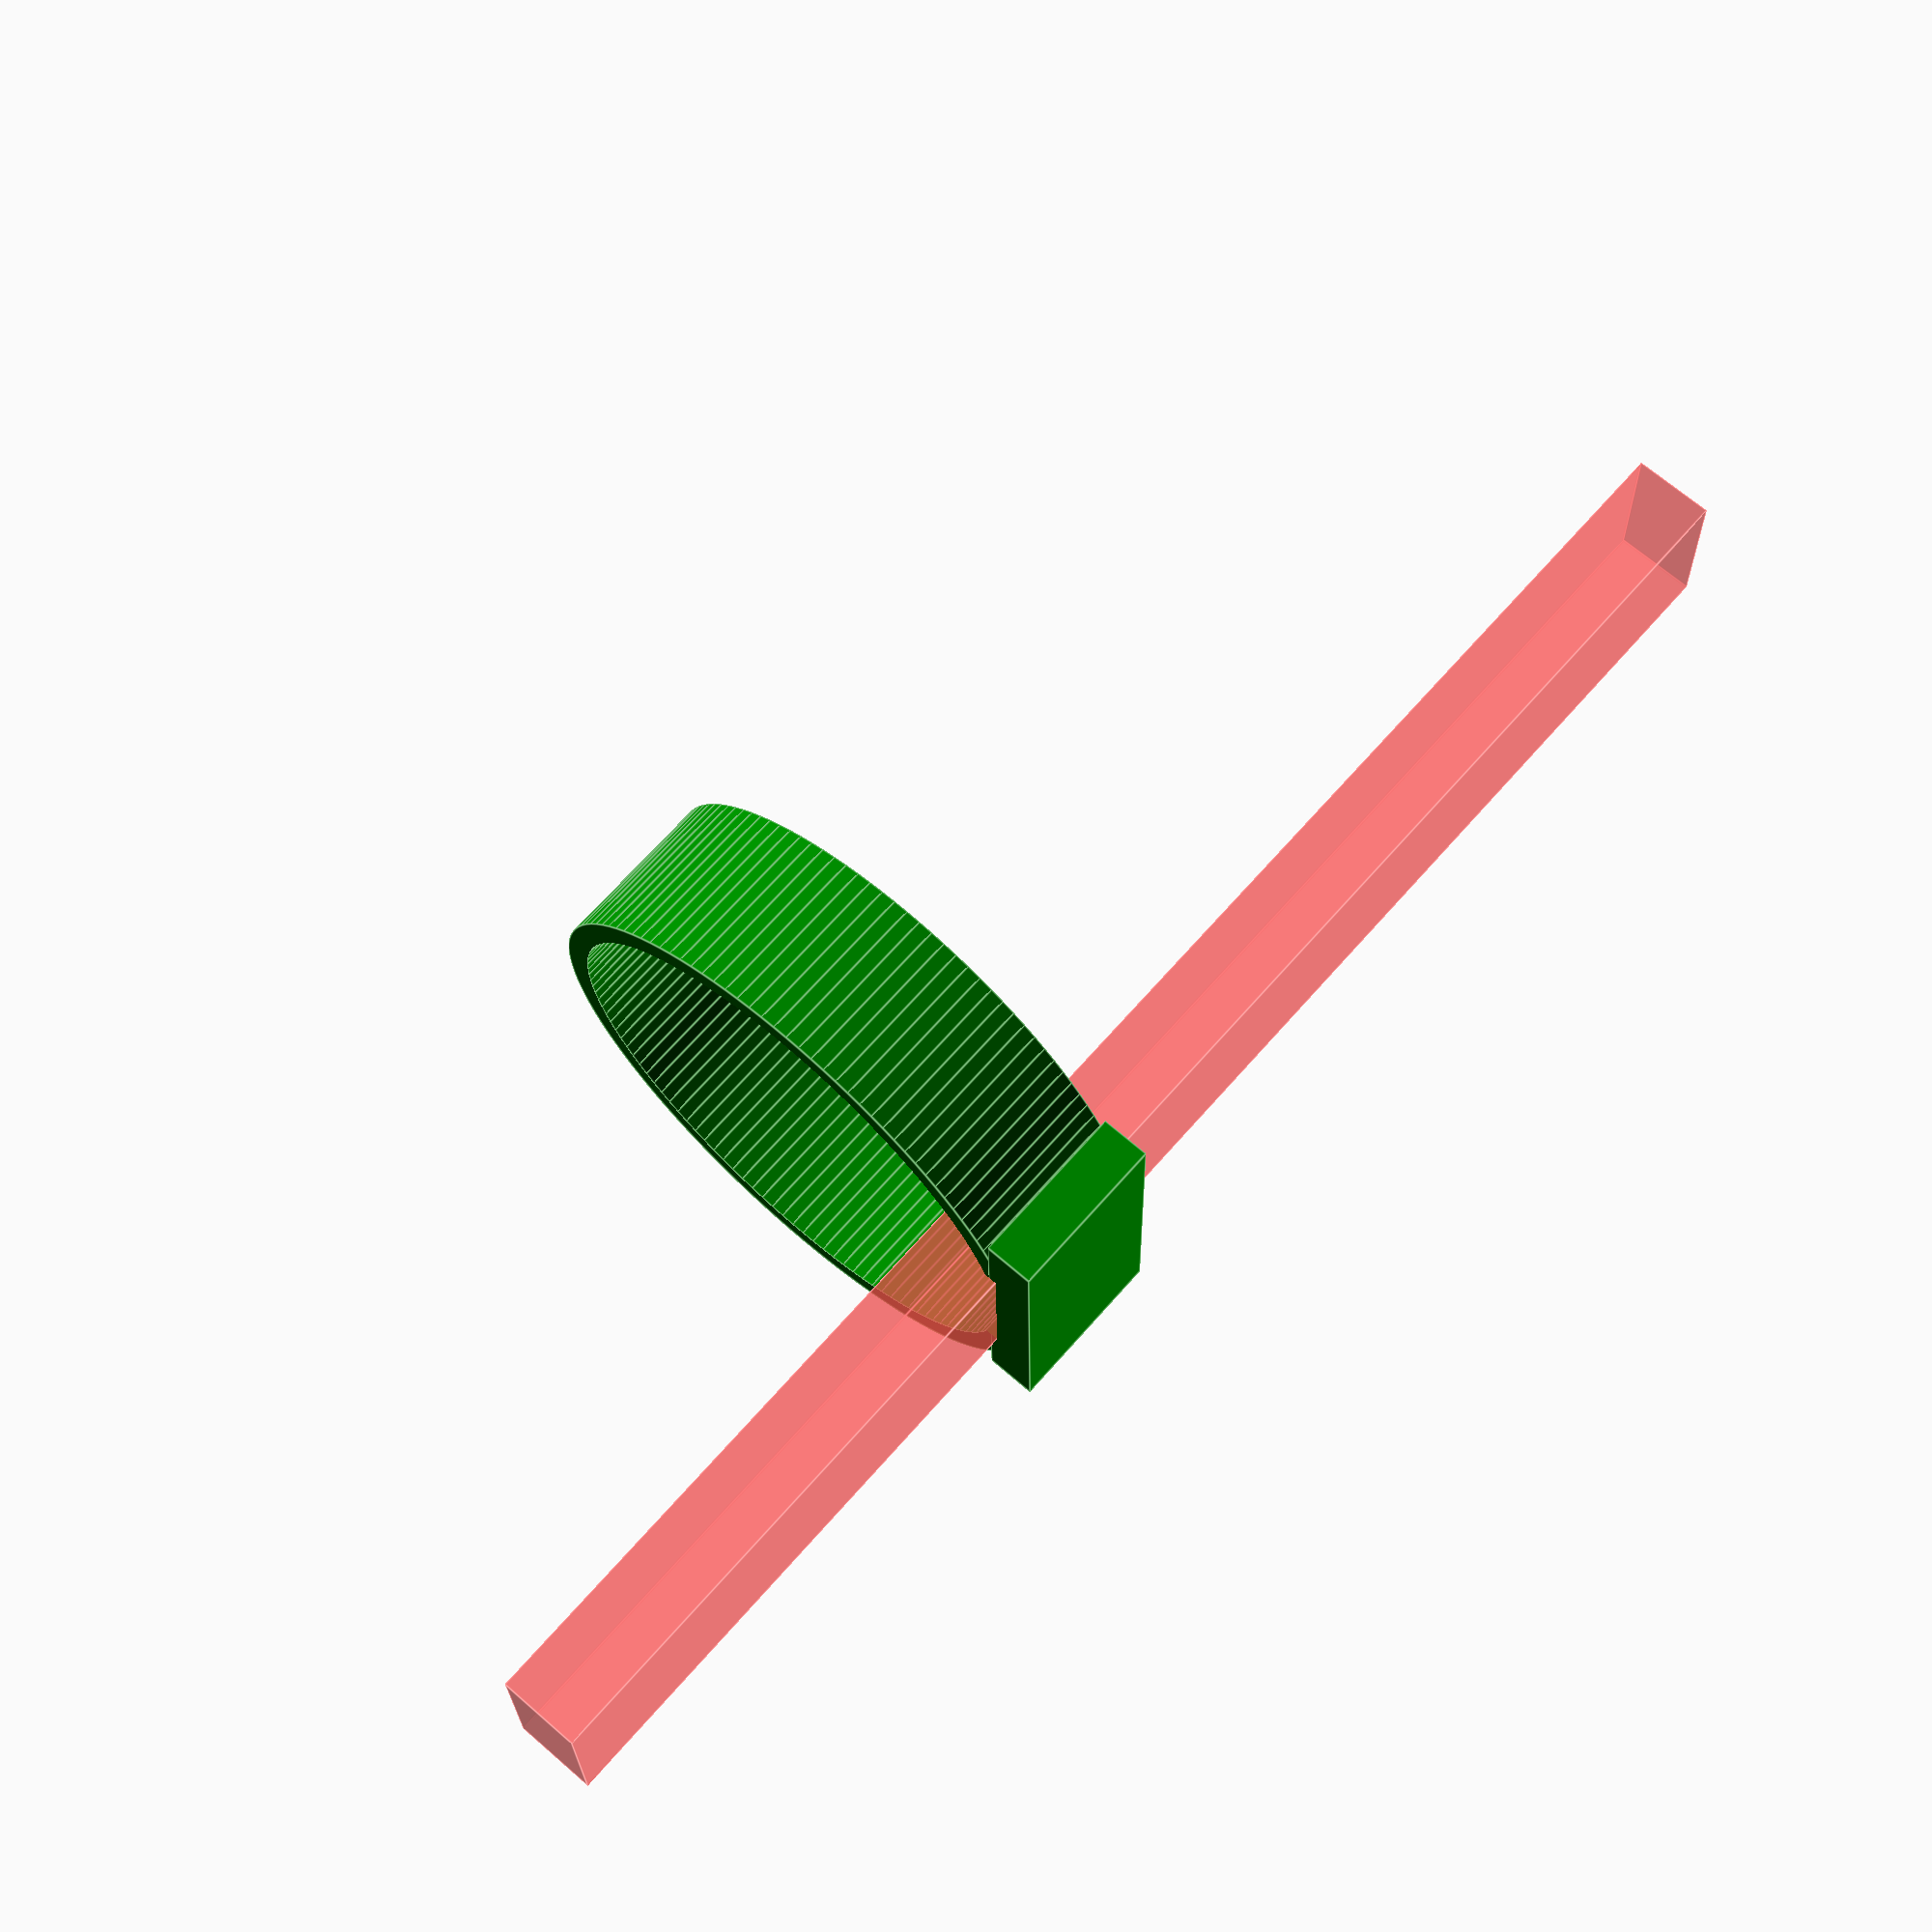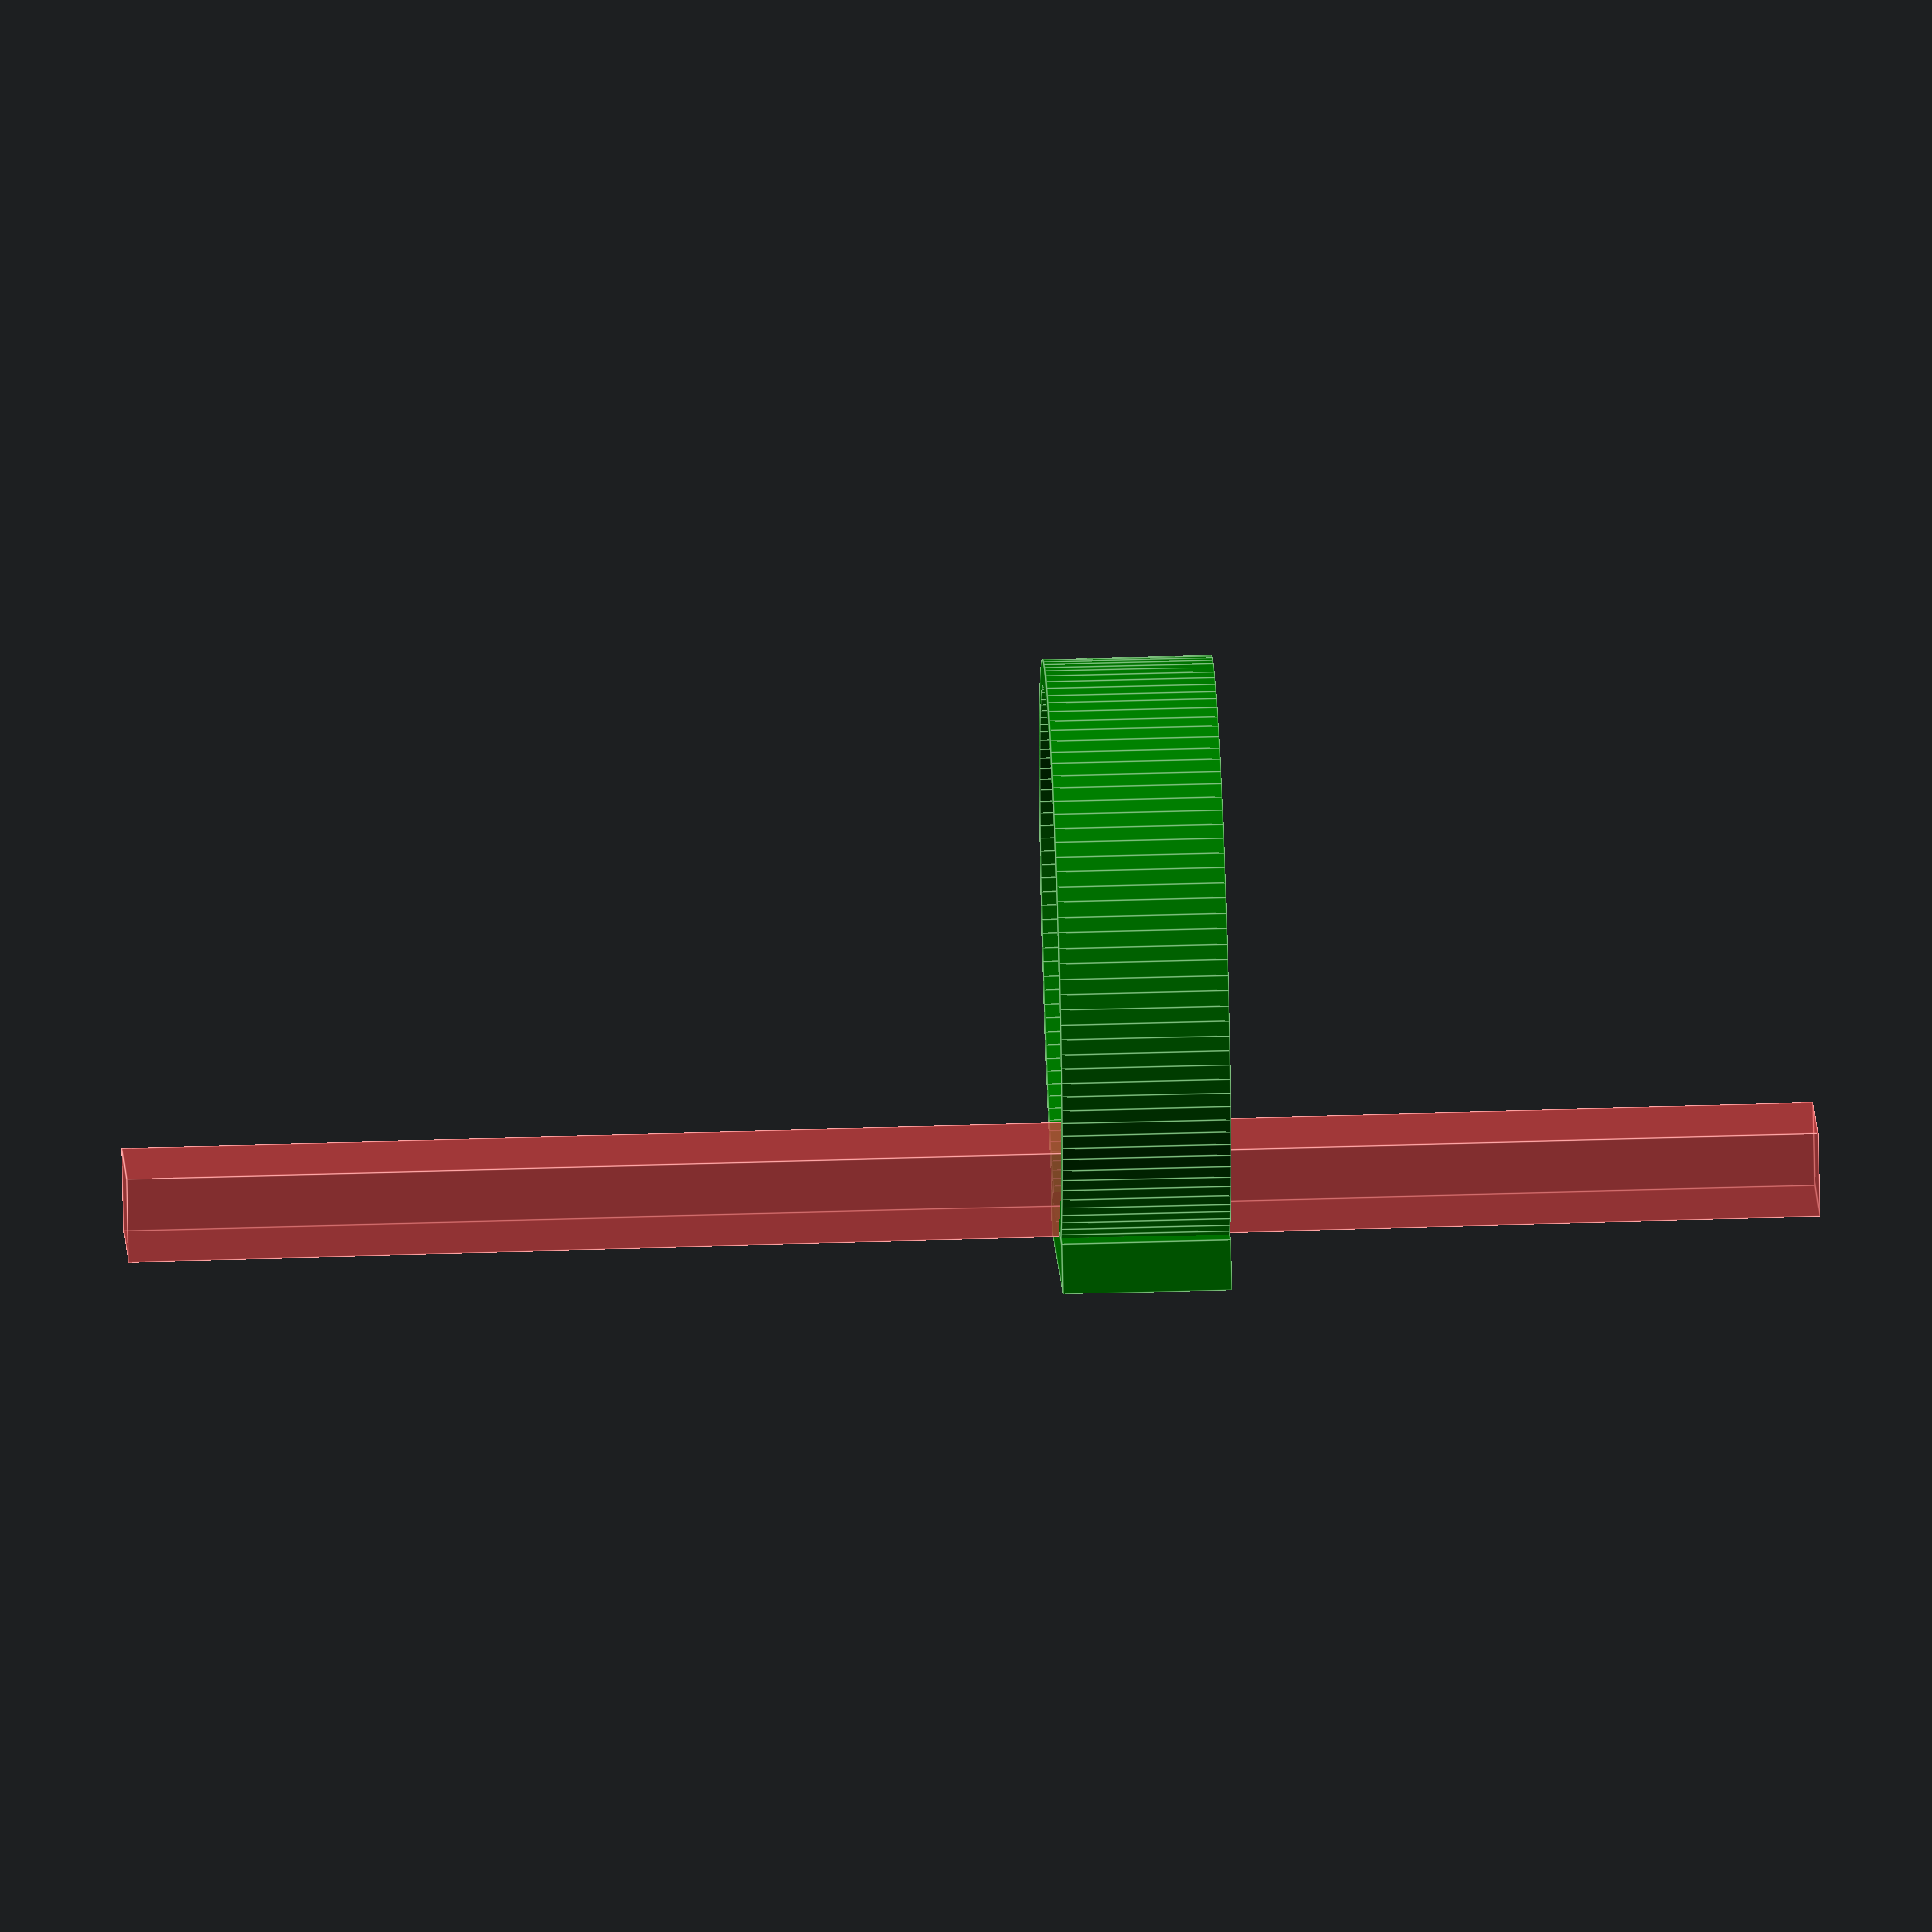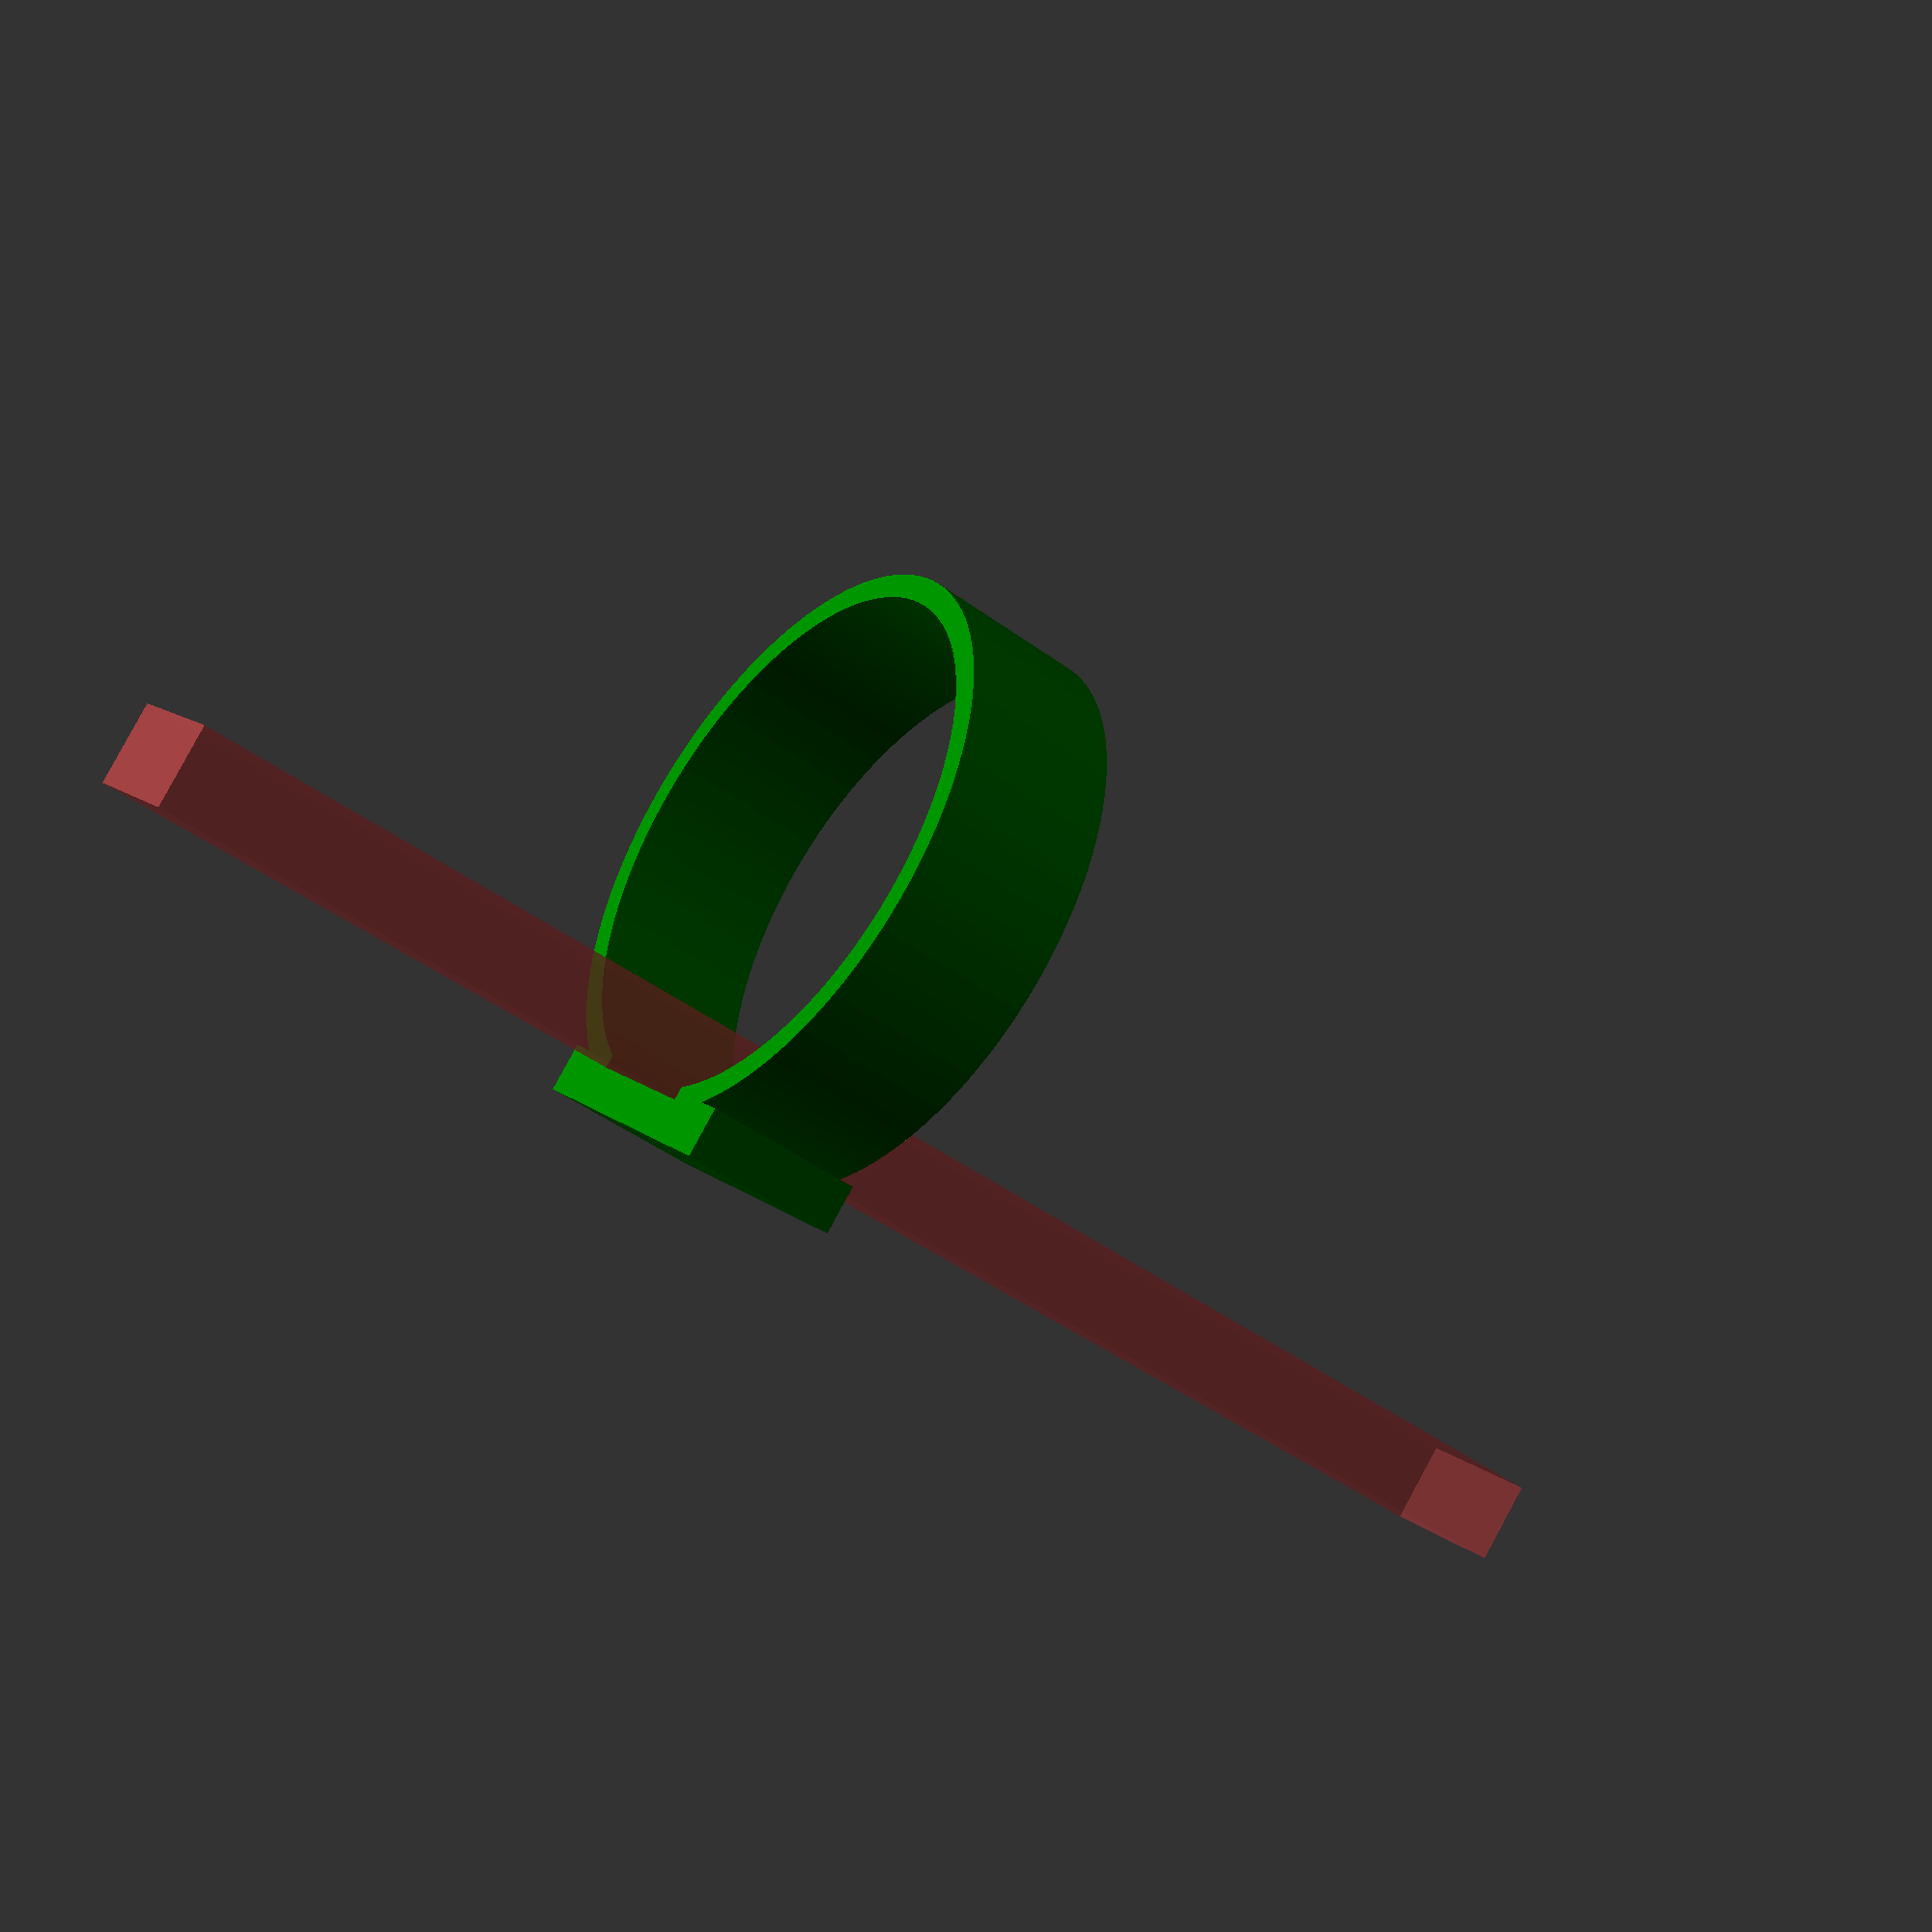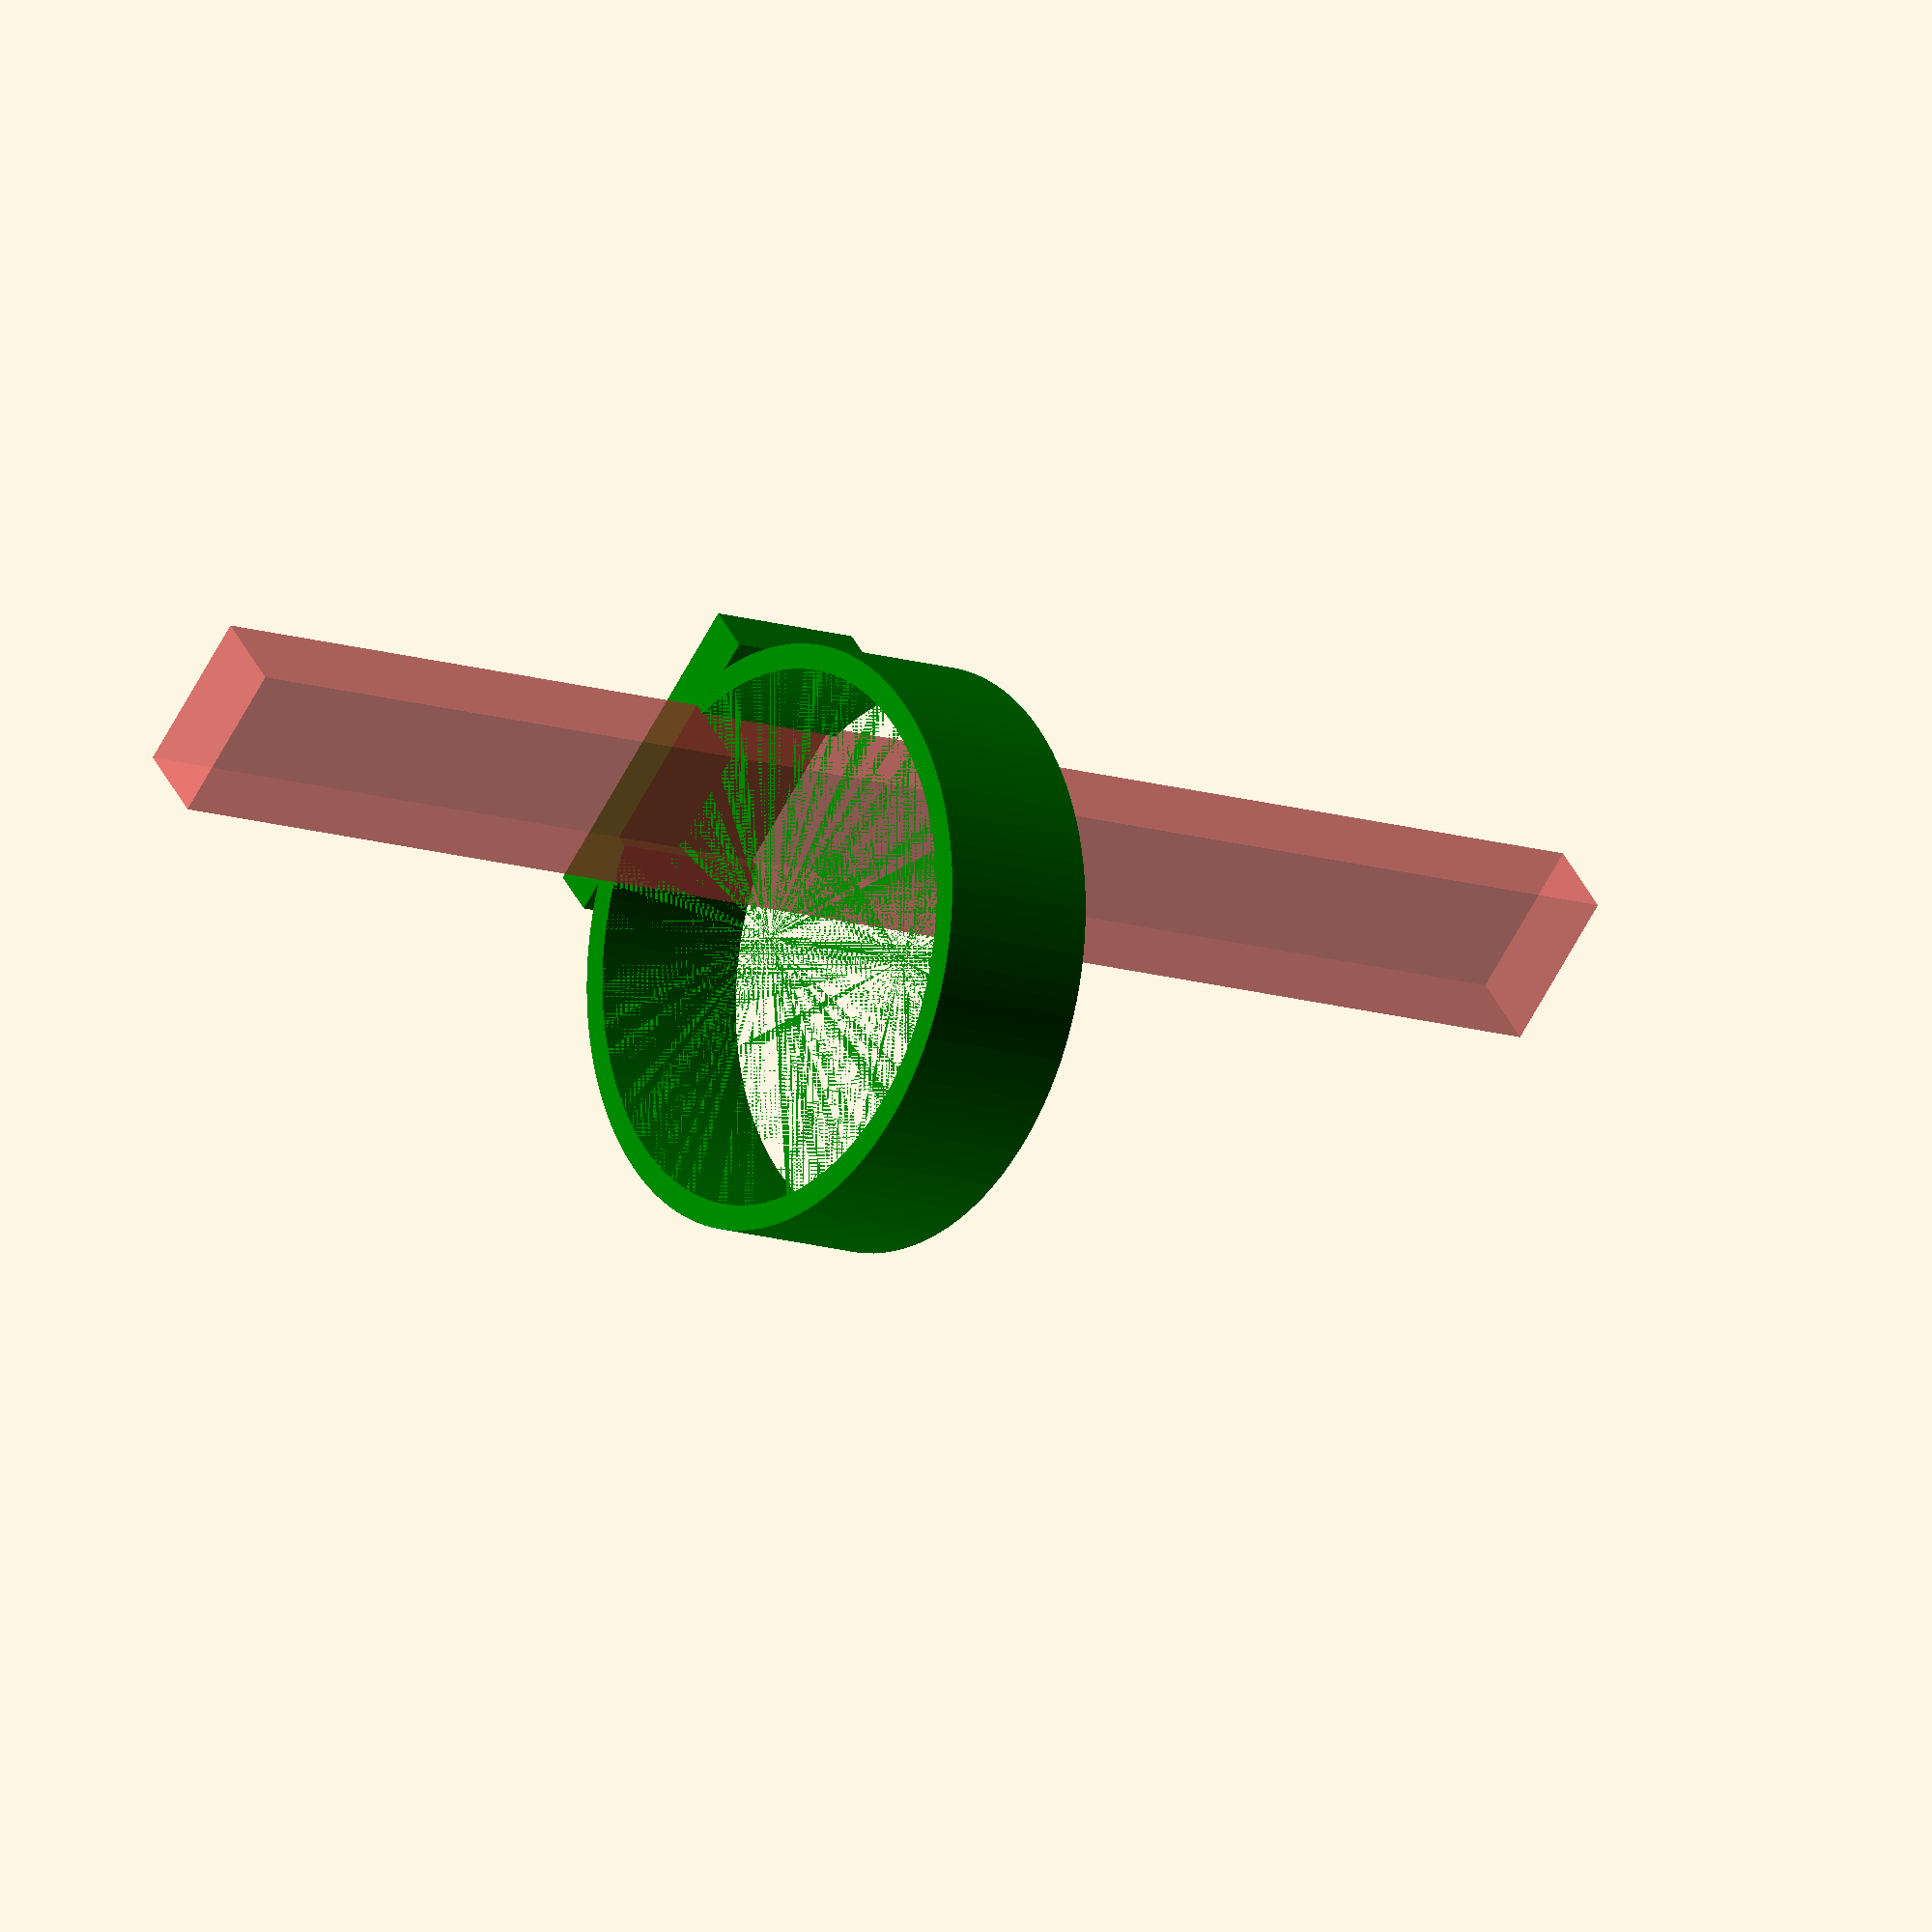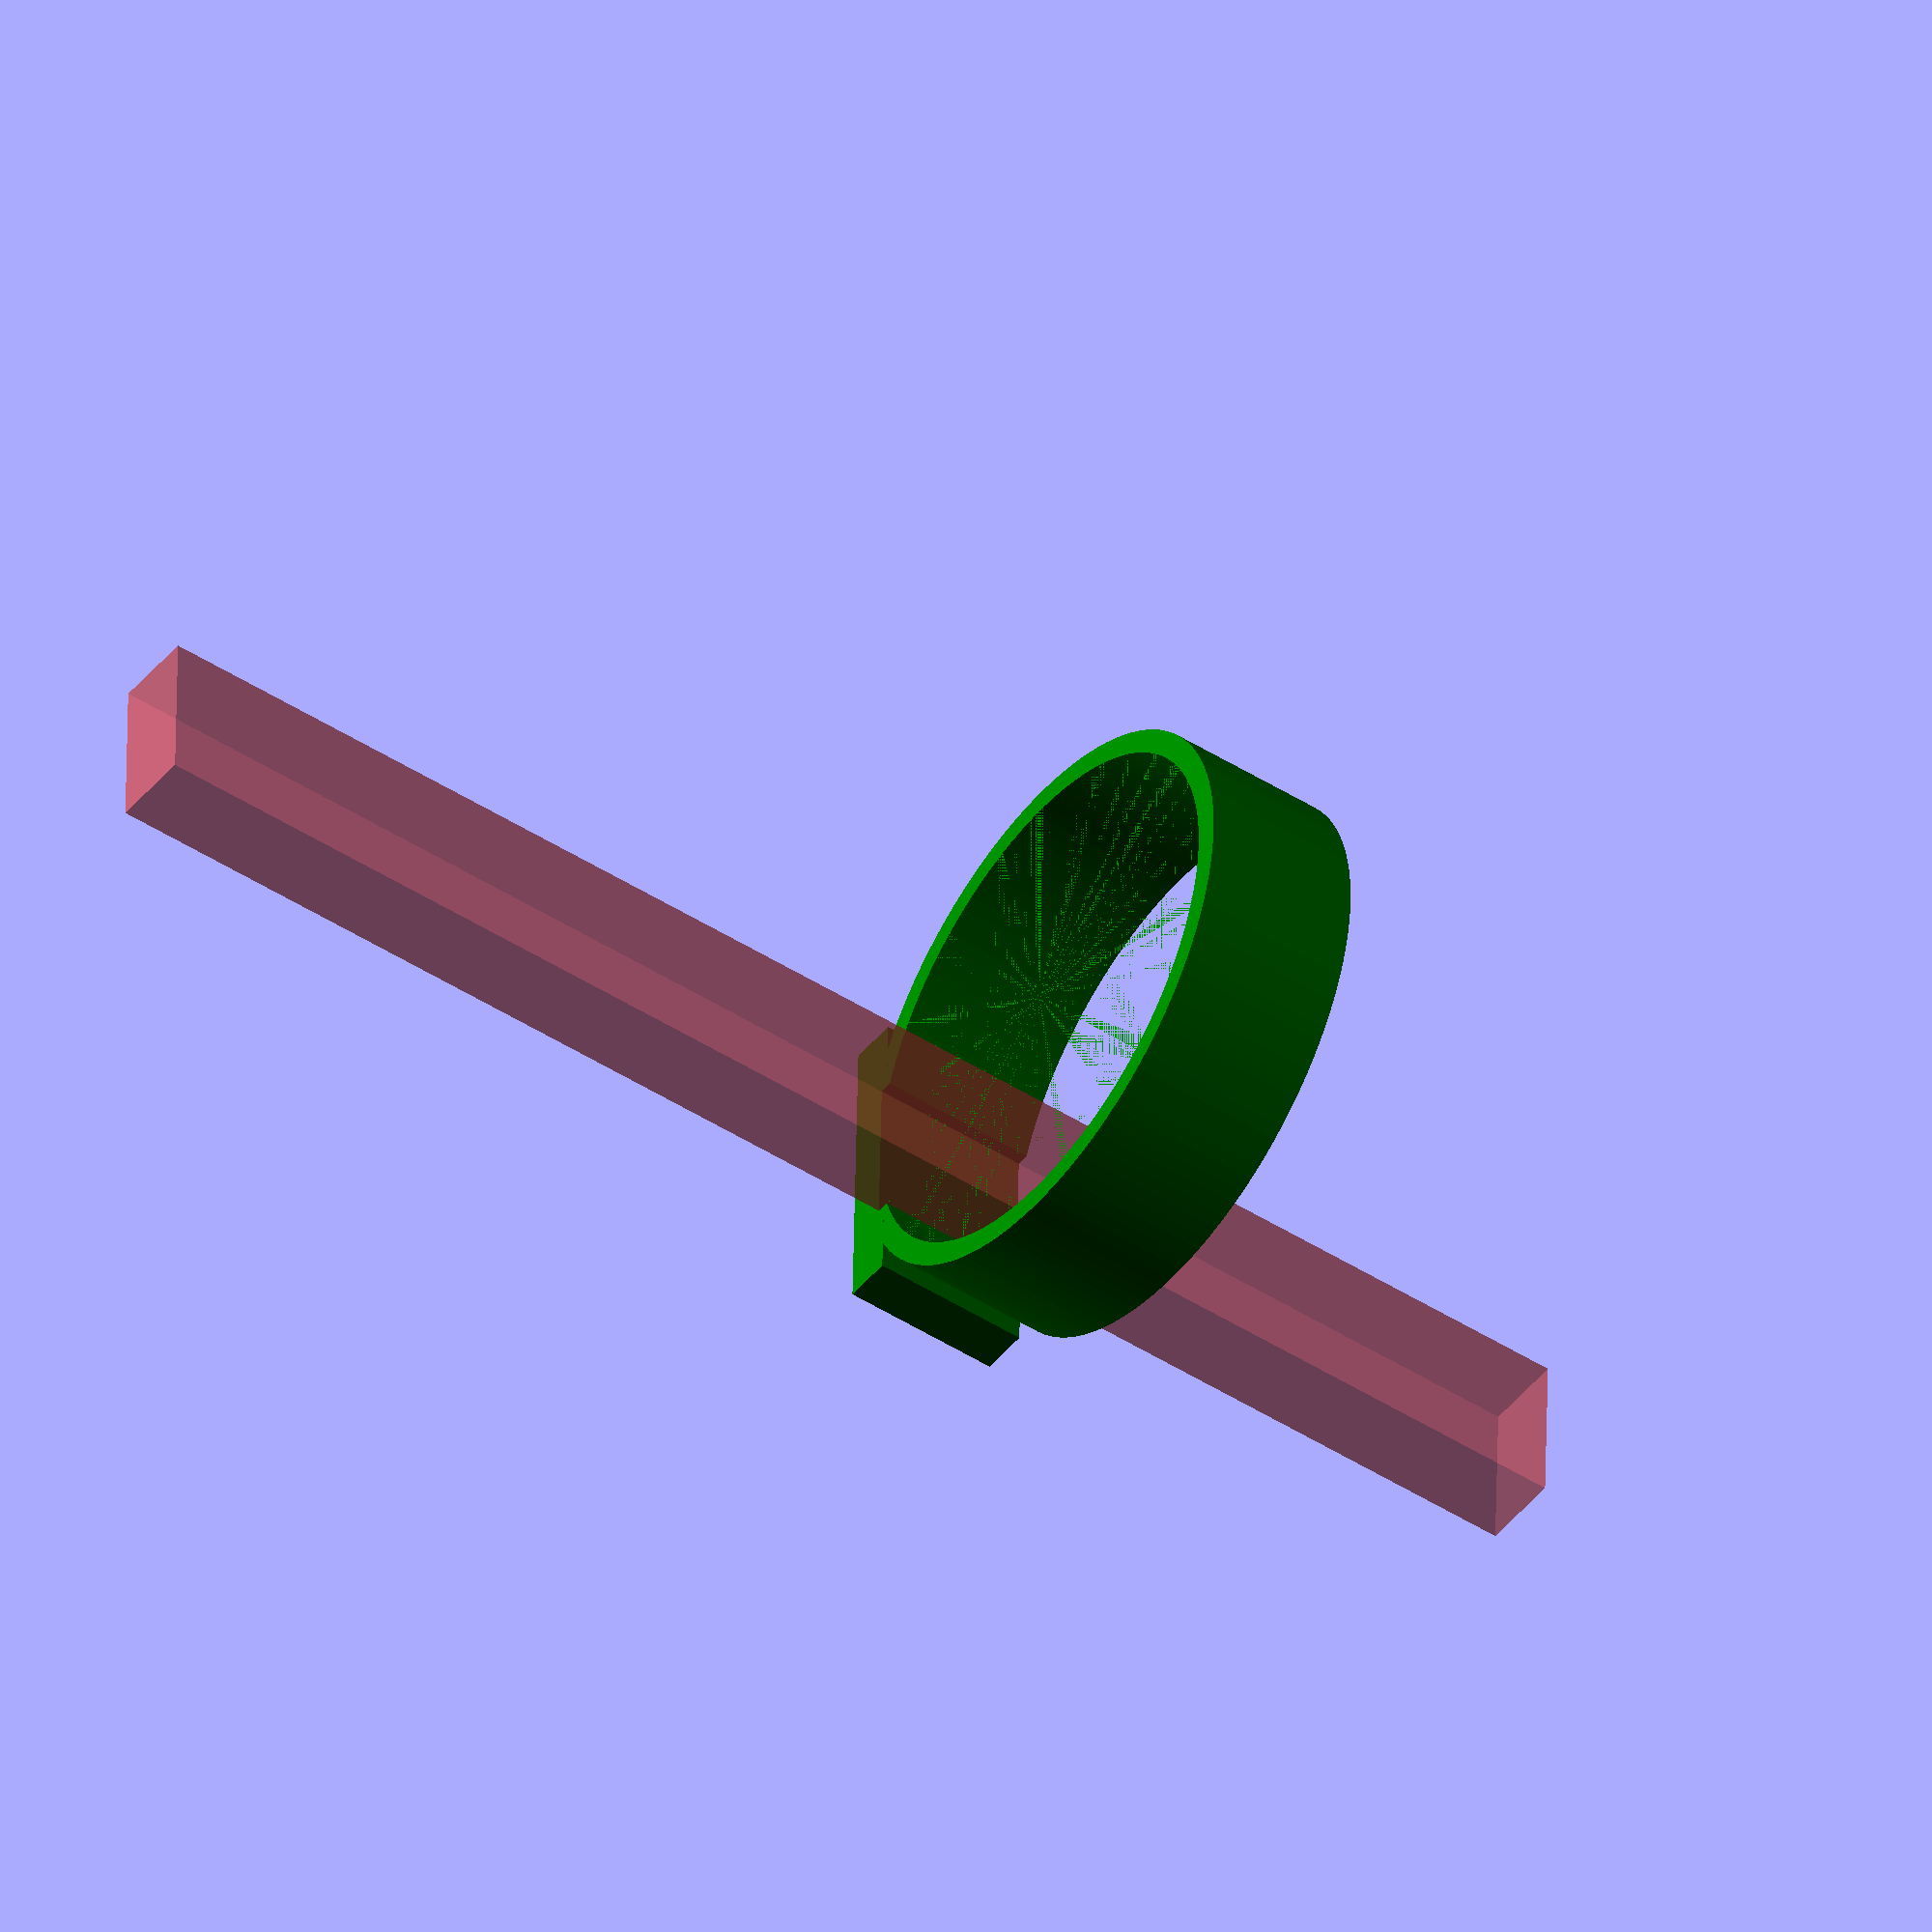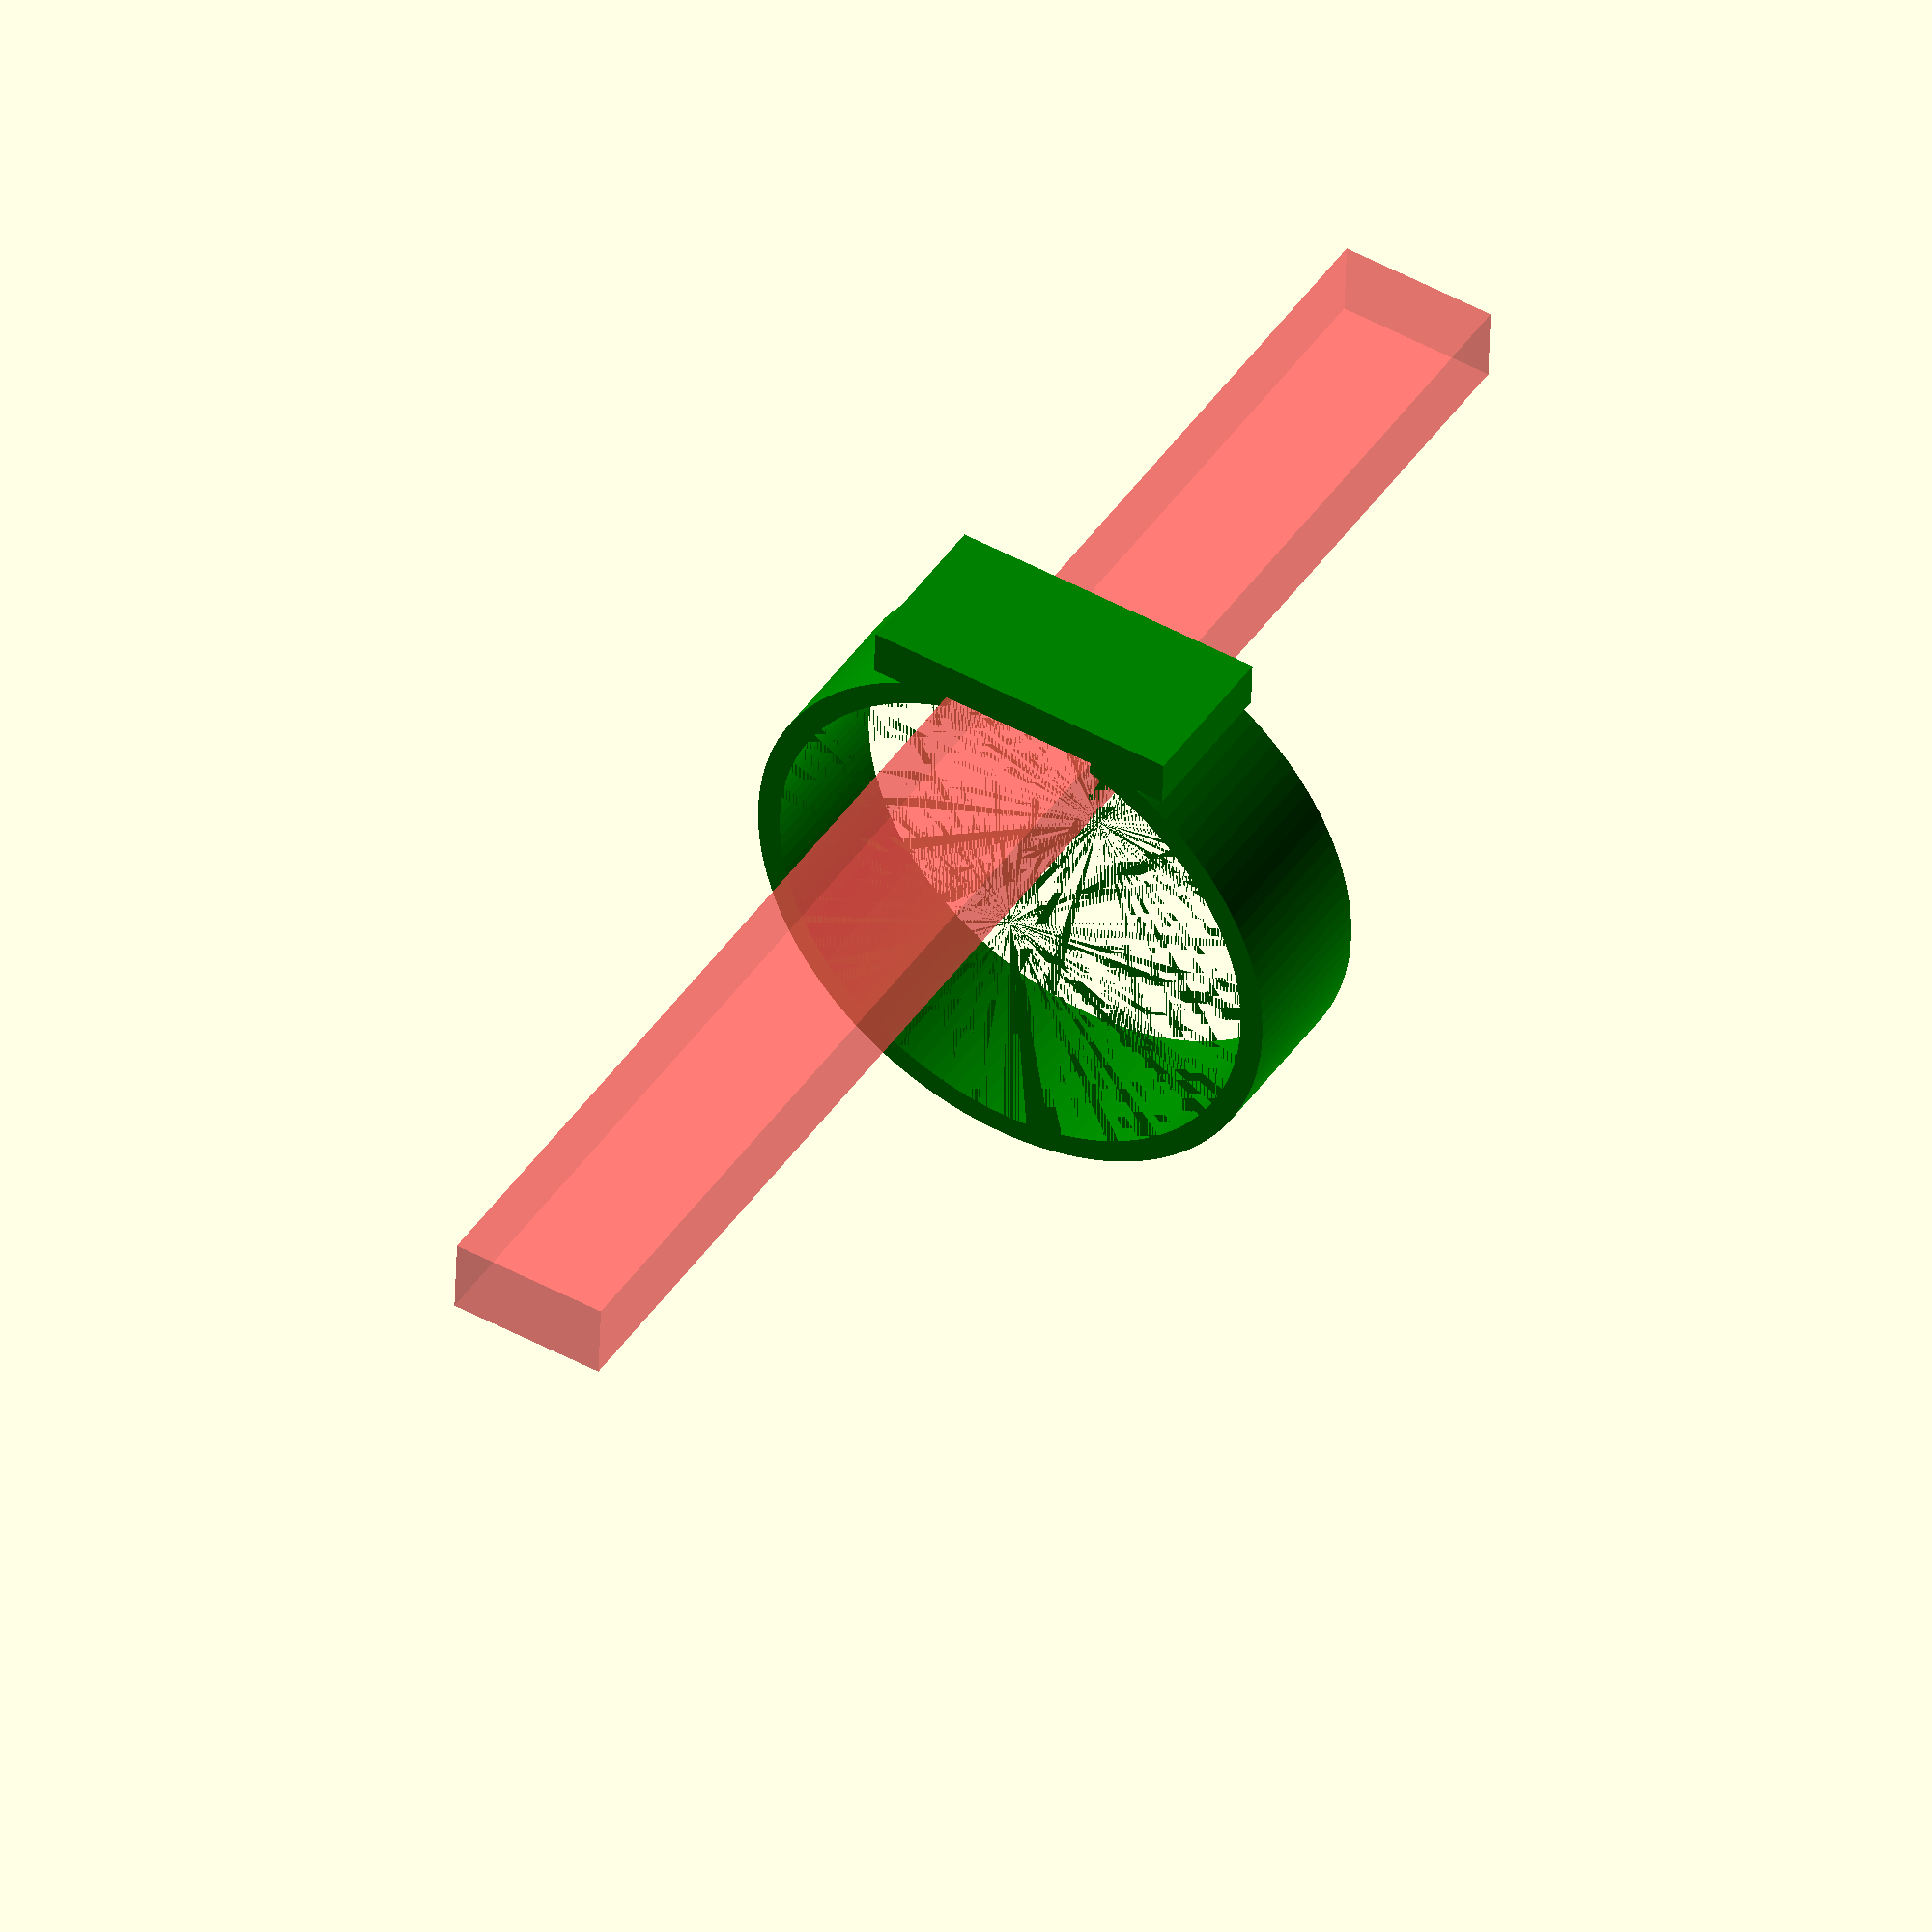
<openscad>
pipe_diameter = 64.0;
pipe_inner_diameter = 50;
tolerance = 0.5;


//**************
//****INSERT****
insert_wall_thickness = 1;
insert_height = 20;
insert_cutout_thickness = 10;

insert_connector_ring_thickness = 3;
insert_connector_ring_height = 3;

insert_shell_connector_thickness = 3;
insert_shell_connector_height = 3;
insert_shell_connector_width = 16;
insert_shell_connector_distance = 10; // distance from the end of the shell connection
insert_shell_ring_thickness = 1.5;
// outer ring just to make more rigid, and prevent go the inlet way too into shell

insert_connection_flat_width = 20;
insert_connection_flat_height = 6;

//**************
//****SHELL****

shell_wall_thickness = 2;
shell_height = 32;
shell_inner_ring_height = 2;
shell_connector_tolerance_x = 10;
shell_connector_tolerance_y = 2.5;
// original shell inner d=68
gasket_width = 2;


//**************
// SHELL 150 CONNECTOR

shell_150_connector_thickness = 3;


//pipe_connector_height = 40.0;
//main_pipe_diameter =150;
$fn = 120;

//pipe_diameter+2*insert_wall_thickness+2*shell_wall_thickness+tolerance

//***************************************************************

module insert() {
    color("Turquoise") {
        union() {
            union() {
                translate([0, 0, -insert_shell_connector_distance])
                    insert_shell_connections(inner_circle_diameter = pipe_diameter + 2 *
                        insert_wall_thickness);

                translate([0, 0, -insert_height / 2 + insert_connector_ring_height / 2]) {
                    insert_pipe_connector_ring(outer_circle_diameter = pipe_diameter);
                }
                translate([0, 0, +insert_height / 2 - insert_shell_ring_thickness / 2]) {
                    insert_shell_connector_ring(inner_circle_diameter = pipe_diameter + 2 *
                        insert_wall_thickness);
                }
            }
            difference() {
                union() {
                    translate([0, 0, insert_shell_connector_thickness / 2]) {
                        cylinder(h = insert_height - insert_shell_connector_thickness, d =
                            pipe_diameter + 2 * insert_wall_thickness, center = true);
                    }
                    translate([0, 0, (-insert_height + insert_shell_connector_thickness) / 2]) {
                        cylinder(h = insert_shell_connector_thickness, d1 = pipe_diameter, d2 =
                            pipe_diameter + 2 * insert_wall_thickness, center = true);
                    }
                }
                cylinder(h = insert_height * 3, d = pipe_diameter, center = true);
                translate([0, pipe_diameter / 2, 0])
                    cube(size = [insert_cutout_thickness, 10, insert_height + 0.01], center = true);
            }

            insert_shell_connection_flat_cutout(inner_circle_diameter = pipe_diameter);

        }
    }
}


module insert_shell_connector_ring(inner_circle_diameter = 10) {

    difference() {
        cylinder(h = insert_shell_ring_thickness,
        d = inner_circle_diameter + 2 * insert_shell_ring_thickness, center = true);
        union() {
            cylinder(h = insert_shell_ring_thickness + 0.1, d = inner_circle_diameter, center = true
            );
            translate([0, pipe_diameter / 2, 0])
                cube(size = [insert_cutout_thickness, 10, insert_height], center = true);
        }


        cube(size = [pipe_diameter * 2,
                insert_connection_flat_width + 2,
            insert_connection_flat_height], center = true);


    }
}

module insert_pipe_connector_ring(outer_circle_diameter = 10) {

    difference() {
        cylinder(h = insert_connector_ring_height, d = outer_circle_diameter, center = true);
        cylinder(h = insert_height, d = outer_circle_diameter - 2 * insert_connector_ring_thickness,
        center = true);
        translate([0, pipe_diameter / 2, 0])
            cube(size = [insert_cutout_thickness, 10, insert_height], center = true);
    }
}


module insert_shell_connections(inner_circle_diameter = 10) {

    translate([0, 0, insert_height / 2 - insert_shell_connector_height / 2 -
        insert_shell_ring_thickness]) {
        intersection() {
            difference() {
                intersection() {
                    cube(size = [pipe_diameter * 2,
                        insert_shell_connector_width,
                        insert_shell_connector_height], center = true);
                    union() {
                        translate([0, 0, +insert_shell_connector_height / 4]) {
                            cylinder(h = insert_shell_connector_height / 2,
                            d = inner_circle_diameter + insert_shell_connector_thickness,
                            center = true);
                        }
                        translate([0, 0, -insert_shell_connector_height / 4]) {
                            cylinder(h = insert_shell_connector_height / 2,
                            d2 = inner_circle_diameter + insert_shell_connector_thickness,
                            d1 = inner_circle_diameter,
                            center = true);
                        }
                    }
                }
                cylinder(h = insert_height + 0.1, d = inner_circle_diameter, center = true);


            }
        }
    }
}

module insert_shell_connection_flat_cutout(inner_circle_diameter = 10) {

    translate([0, 0, insert_height / 2 + insert_connection_flat_height / 2]) {
        intersection() {
            difference() {
                intersection() {
                    cube(size = [pipe_diameter * 2,
                        insert_connection_flat_width,
                        insert_connection_flat_height], center = true);

                    cylinder(h = insert_height * 4,
                    d = inner_circle_diameter + 2 * insert_wall_thickness,
                    center = true);

                }
                cylinder(h = insert_height + 0.1, d = inner_circle_diameter, center = true);


            }
        }
    }
}


//**********************************************************************


module shell() {
    union() {
        color("green") {
            //ring();
            translate([0, 0, -3])
                ring();
            //        translate([0,0,-insert_shell_connector_distance-insert_shell_ring_thickness+4])
            //        ring();
            //          translate([0,0,-insert_shell_connector_distance-insert_shell_ring_thickness-8
            //        ])
            //        ring();
            inner_ring();
            difference() {
                cylinder(h = shell_height, d = pipe_diameter + 2 * insert_wall_thickness + 2 *
                    shell_wall_thickness + tolerance, center = true);
                cylinder(h = shell_height + 0.01, d = pipe_diameter + 2 * insert_wall_thickness +
                    tolerance, center = true);
                shell_connections_cutout(inner_circle_diameter = pipe_diameter + 2 *
                    insert_wall_thickness);
            }
        }
    }

}



module shell_connections_cutout(inner_circle_diameter = 10) {
    translate([0, 0, -insert_shell_connector_distance]) {
        translate([0, 0, shell_height / 2 - insert_shell_connector_height / 2]) {
            intersection() {
                cube(size = [pipe_diameter * 2, insert_shell_connector_width +
                    shell_connector_tolerance_x,
                        insert_shell_connector_height + shell_connector_tolerance_y], center = true)
                    ;
            }}
    }
}

module ring(thickness = 3, chamfer_top = true, chamfer_bottom = true) {
    diam_outer = pipe_diameter + 2 * insert_wall_thickness + 2 * shell_wall_thickness + tolerance +
        thickness;
    diam_inner = pipe_diameter + 2 * insert_wall_thickness + 2 * shell_wall_thickness + tolerance +
        thickness;



    translate([0, 0, shell_height / 2]) {
        difference() {
            chamferCylinder(h = thickness, r = diam_outer / 2, ch = thickness / 2, ch2 = 0);
            cylinder(h = shell_height + 0.01, d = pipe_diameter + 2 * insert_wall_thickness +
                tolerance, center = true);
        }
    }

    //    translate([0,0,shell_height/2])
    //   difference(){
    //        cylinder(h=thickness,    d=diam_outer, center=true);
    //          cylinder(h=thickness,    d=diam_outer, center=true);
    //

    //      cylinder(h=shell_height+0.01, d=pipe_diameter+2*insert_wall_thickness+tolerance, center=true);
    //   }
}





module inner_ring(height = shell_inner_ring_height) {
    translate([0, 0, -shell_height / 2])
        difference() {
            cylinder(h = height, d = pipe_diameter + 2 * insert_wall_thickness + 2 *
                shell_wall_thickness + tolerance, center = true);
            cylinder(h = shell_height + 0.01, d = pipe_inner_diameter + 4, center = true);
        }
}


module gasket() {
    inner_ring(height = gasket_width);
}


//**************************
//***** complex items

//the connector shell is extended on its botton
module extended_shell(extension = 20, filled = false) {

    cutout = filled?pipe_inner_diameter + 4:(pipe_diameter + 2 * insert_wall_thickness + tolerance);

    color("green") {
        union() {
            shell();
            translate([0, 0, -shell_height / 2 - extension / 2]) {
                difference() {
                    cylinder(h = extension, d = pipe_diameter + 2 * insert_wall_thickness + 2 *
                        shell_wall_thickness + tolerance, center = true);
                    cylinder(h = extension + 0.01, d = cutout, center = true);
                }
            }
        }
    }
}


module pipe_connector_50_50() {
    union() {
        shell();
        rotate([180, 0, 0])
            translate([0, 0, shell_height + shell_inner_ring_height - 0.5])
                shell();
    }
}


//module shell_150(){
//
//    x_lenght= pipe_diameter*1.2;
//    y_lenght= pipe_diameter*1.2;
//    
//    
//    difference(){
//    translate([0,0,-75-2*shell_150_connector_thickness])
//    intersection(){
//        rotate([90,0,0]){   
//            difference(){
//            cylinder(h=x_lenght, d=150+2*shell_150_connector_thickness, center=true);
//            cylinder(h=x_lenght+0.2, d=150, center=true);
//            }
//        }
//        translate([0,0,75]){
//            #cube([x_lenght,y_lenght, 150], center=true);
//        }
//    }
//     cylinder(h=150, d=pipe_diameter+2*insert_wall_thickness+2*tolerance, center=true);
//    }
//}


module shell_150() {
    union() {
        x_lenght = pipe_diameter * 1.5;

        angle = 25;
        d = 3;
        outer_dimension = d + 6;
        height = 150;
        height_insert = 1;
        _height_insert_calculated = 150 / 2 - 2 * insert_wall_thickness - 2 * tolerance +
            height_insert;

        difference() {
            union() {

                translate([0, 32, 0]) {
                    translate([0, 0, -75]) {
                        rotate([0, angle, 0])
                            cylinder(h = _height_insert_calculated, d = outer_dimension, $fn = 36);

                        rotate([0, -angle, 0])
                            cylinder(h = _height_insert_calculated, d = outer_dimension, $fn = 36);
                    }
                }
                translate([0, -32, 0]) {
                    translate([0, 0, -75]) {
                        rotate([0, angle, 0])
                            cylinder(h = _height_insert_calculated, d = outer_dimension, $fn = 36);

                        rotate([0, -angle, 0])
                            cylinder(h = _height_insert_calculated, d = outer_dimension, $fn = 36);
                    }
                }

                difference() {
                    translate([0, 0, -75 - 2 * shell_150_connector_thickness])
                        intersection() {
                            rotate([90, 0, 0]) {
                                difference() {
                                    cylinder(h = x_lenght * 1000, d = 150 + 2 *
                                        shell_150_connector_thickness, center = true);
                                    cylinder(h = x_lenght * 10000 + 0.2, d = 150, center = true);
                                }
                            }


                            translate([0, 0, -48]) {
                                rotate([0, 0, 45])
                                    cylinder(h = 150, d1 = 0, d2 = x_lenght * 1.4, $fn = 4);
                            }

                            //        translate([0,0,75]){
                            //            cube([x_lenght,y_lenght, 150], center=true);
                            //        }
                        }
                    cylinder(h = 150, d = pipe_diameter + 2 * insert_wall_thickness + 2 * tolerance,
                    center = true);


                }
            }
            translate([0, 32, 0]) {
                translate([0, 0, -75]) {
                    rotate([0, angle, 0])
                        cylinder(h = height, d = d, $fn = 36);

                    rotate([0, -angle, 0])
                        cylinder(h = height, d = d, $fn = 36);
                }
            }
            translate([0, -32, 0]) {
                translate([0, 0, -75]) {
                    rotate([0, angle, 0])
                        cylinder(h = height, d = d, $fn = 36);

                    rotate([0, -angle, 0])
                        cylinder(h = height, d = d, $fn = 36);
                }
            }
            translate([0, 0, -75 - 2 * shell_150_connector_thickness])
                rotate([90, 0, 0]) {
                    //            cylinder(h=x_lenght*1000, d=150+2*shell_150_connector_thickness, center=true);
                    cylinder(h = x_lenght * 10000 + 0.2, d = 150, center = true);

                }

        }
    }
}


module shell_150_cutout() {
    translate([0, 0, -75 - 2 * shell_150_connector_thickness])
        rotate([90, 0, 0]) {
            cylinder(h = 150, d = 150, center = true);
        }

}





module pipe_connector_50_150() {
    union() {
        color("yellow") {
            shell_transl = [0, 0, -11];

            translate(shell_transl) {
                shell_150();
            }

            difference() {
                extended_shell(filled = true);
                translate(shell_transl) {
                    shell_150_cutout();
                }
            }
            //    rotate([180,0,0])
            //    translate([0,0,shell_height+shell_inner_ring_height])
            //    shell();
        }
    }
}


module pipe_clamp() {

    //    pipe_diameter = 64.0;
    //pipe_inner_diameter=50;
    //tolerance=0.5;

    clamp_thickness = 3;
    clamp_height = 20;
    bottom_width=40;
    bottom_thickness= clamp_thickness*2;

    color("green") {
        difference() {
            union(){
            cylinder(h = clamp_height, d = pipe_diameter + 2 * clamp_thickness, center = true);
            translate([0,pipe_diameter/2+clamp_thickness-1,0])
                cube([bottom_width,bottom_thickness,clamp_height+0.01], center = true);
                
                }
                
                
            translate([0,pipe_diameter/2-bottom_thickness+1,-clamp_height])
                #cube([bottom_width-20,10,10*clamp_height], center = true);
                
            cylinder(h = clamp_height + 0.01, d = pipe_diameter, center = true);
        }


    }

}







//--------------------------
/**
  * chamferCylinder returns an cylinder or cone with 45° chamfers on
  * the edges of the cylinder. The chamfers are diectly printable on
  * Fused deposition modelling (FDM) printers without support structures.
  *
  * @param  h    Height of the cylinder
  * @param  r    Radius of the cylinder (At the bottom)
  * @param  r2   Radius of the cylinder (At the top)
  * @param  ch   The "height" of the chamfer at radius 1 as
  *                seen from one of the dimensional planes (The
  *                real length is side c in a right angled triangle)
  * @param  ch2  The "height" of the chamfer at radius 2 as
  *                seen from one of the dimensional planes (The
  *                real length is side c in a right angled triangle)
  * @param  a    The angle of the visible part of a wedge
  *                starting from the x axis counter-clockwise
  * @param  q    A circle quality factor where 1.0 is a fairly
  *                good quality, range from 0.0 to 2.0
  */
module chamferCylinder(h, r, r2 = undef, ch = 1, ch2 = undef, a = 0, q = -1.0, height = undef,
radius = undef, radius2 = undef, chamferHeight = undef, chamferHeight2 = undef, angle = undef,
quality = undef) {
    // keep backwards compatibility
    h = (height == undef) ? h : height;
    r = (radius == undef) ? r : radius;
    r2 = (radius2 == undef) ? r2 : radius2;
    ch = (chamferHeight == undef) ? ch : chamferHeight;
    ch2 = (chamferHeight2 == undef) ? ch2 : chamferHeight2;
    a = (angle == undef) ? a : angle;
    q = (quality == undef) ? q : quality;

    height = h;
    radius = r;
    radius2 = (r2 == undef) ? r : r2;
    chamferHeight = ch;
    chamferHeight2 = (ch2 == undef) ? ch : ch2;
    angle = a;
    quality = q;

    module cc() {
        upperOverLength = (chamferHeight2 >= 0) ? 0 : 0.01;
        lowerOverLength = (chamferHeight >= 0) ? 0 : 0.01;
        cSegs = circleSegments(max(radius, radius2), quality);

        if (chamferHeight >= 0 || chamferHeight2 >= 0) {
            hull() {
                if (chamferHeight2 > 0) {
                    translate([0, 0, height - abs(chamferHeight2)]) cylinder(abs(chamferHeight2), r1
                    = radius2, r2 = radius2 - chamferHeight2, $fn = cSegs);
                }
                translate([0, 0, abs(chamferHeight)]) cylinder(height - abs(chamferHeight2) - abs(
                chamferHeight), r1 = radius, r2 = radius2, $fn = cSegs);
                if (chamferHeight > 0) {
                    cylinder(abs(chamferHeight), r1 = radius - chamferHeight, r2 = radius, $fn =
                    cSegs);
                }
            }
        }

        if (chamferHeight < 0 || chamferHeight2 < 0) {
            if (chamferHeight2 < 0) {
                translate([0, 0, height - abs(chamferHeight2)]) cylinder(abs(chamferHeight2), r1 =
                radius2, r2 = radius2 - chamferHeight2, $fn = cSegs);
            }
            translate([0, 0, abs(chamferHeight) - lowerOverLength]) cylinder(height - abs(
            chamferHeight2) - abs(chamferHeight) + lowerOverLength + upperOverLength, r1 = radius,
            r2 = radius2, $fn = cSegs);
            if (chamferHeight < 0) {
                cylinder(abs(chamferHeight), r1 = radius - chamferHeight, r2 = radius, $fn = cSegs);
            }
        }
    }
    module box(brim = abs(min(chamferHeight2, 0)) + 1) {
        translate([-radius - brim, 0, -brim]) cube([radius * 2 + brim * 2, radius + brim, height +
                brim * 2]);
    }
    module hcc() {
        intersection() {
            cc();
            box();
        }
    }
    if (angle <= 0 || angle >= 360) cc();
    else {
        if (angle > 180) hcc();
        difference() {
            if (angle <= 180) hcc();
            else rotate([0, 0, 180]) hcc();
            rotate([0, 0, angle]) box(abs(min(chamferHeight2, 0)) + radius);
        }
    }
}

/**
  * circleSegments calculates the number of segments needed to maintain
  * a constant circle quality.
  * If a globalSegementsQuality variable exist it will overwrite the
  * standard quality setting (1.0). Order of usage is:
  * Standard (1.0) <- globalCircleQuality <- Quality parameter
  *
  * @param  r  Radius of the circle
  * @param  q  A quality factor, where 1.0 is a fairly good
  *              quality, range from 0.0 to 2.0
  *
  * @return  The number of segments for the circle
  */
function circleSegments(r, q = -1.0) = (q >= 3 ? q : ((r * PI * 4 + 40) * ((q >= 0.0) ? q :
        globalCircleQuality)));

// set global quality to 1.0, can be overridden by user
globalCircleQuality = 1.0;
//----------------



//animate from 50 to 8
translate([0, 0, 8])
    //insert();
    //shell();

    //extended_shell();
    //pipe_connector_50_50();
    //gasket();

    translate(0, 0, -40) {
//        pipe_connector_50_150();
    }



pipe_clamp();

    
</openscad>
<views>
elev=112.0 azim=268.8 roll=138.7 proj=p view=edges
elev=315.3 azim=214.0 roll=267.8 proj=o view=edges
elev=43.9 azim=226.5 roll=48.9 proj=p view=wireframe
elev=192.6 azim=138.1 roll=128.1 proj=o view=solid
elev=226.6 azim=268.3 roll=306.0 proj=o view=solid
elev=136.2 azim=178.0 roll=328.3 proj=o view=wireframe
</views>
